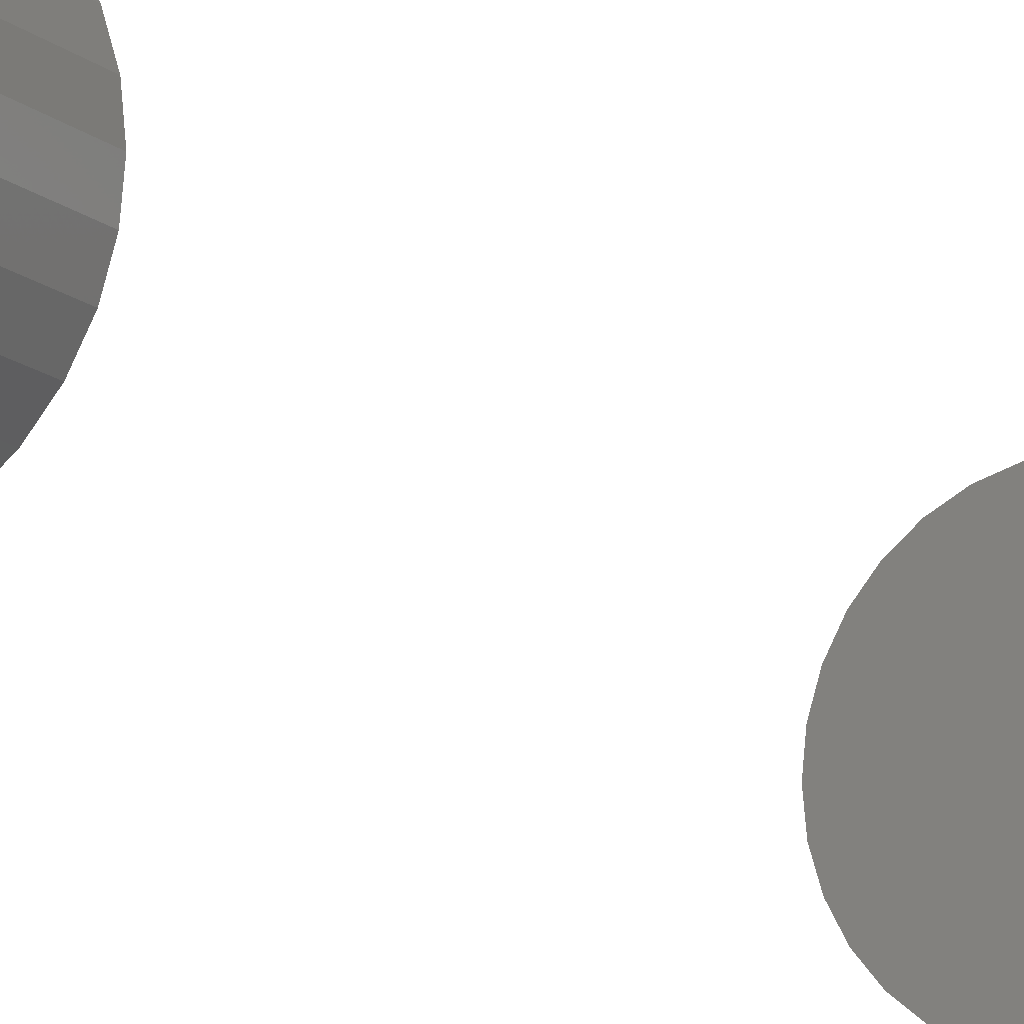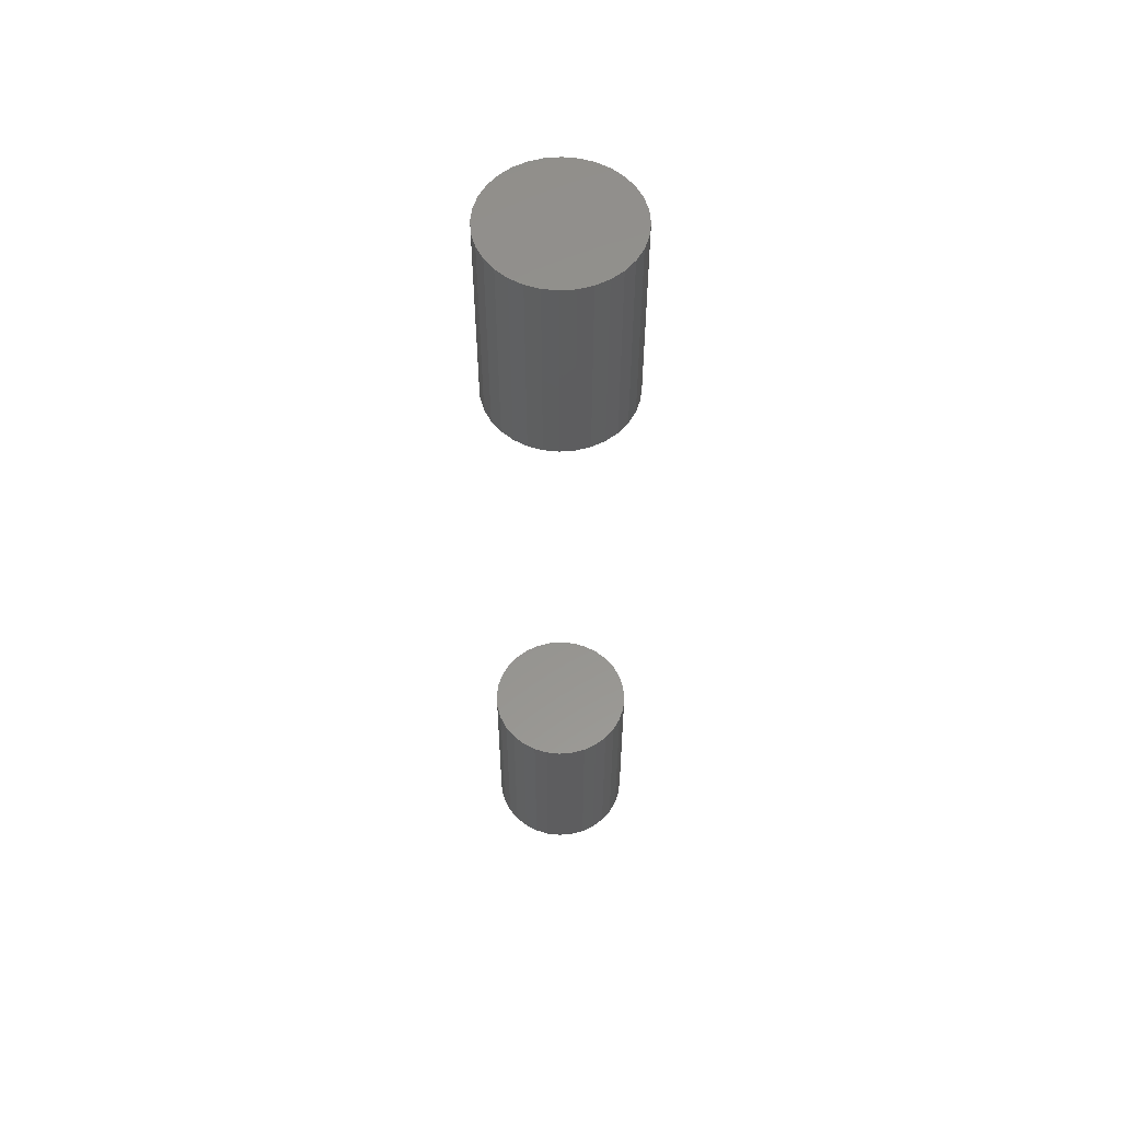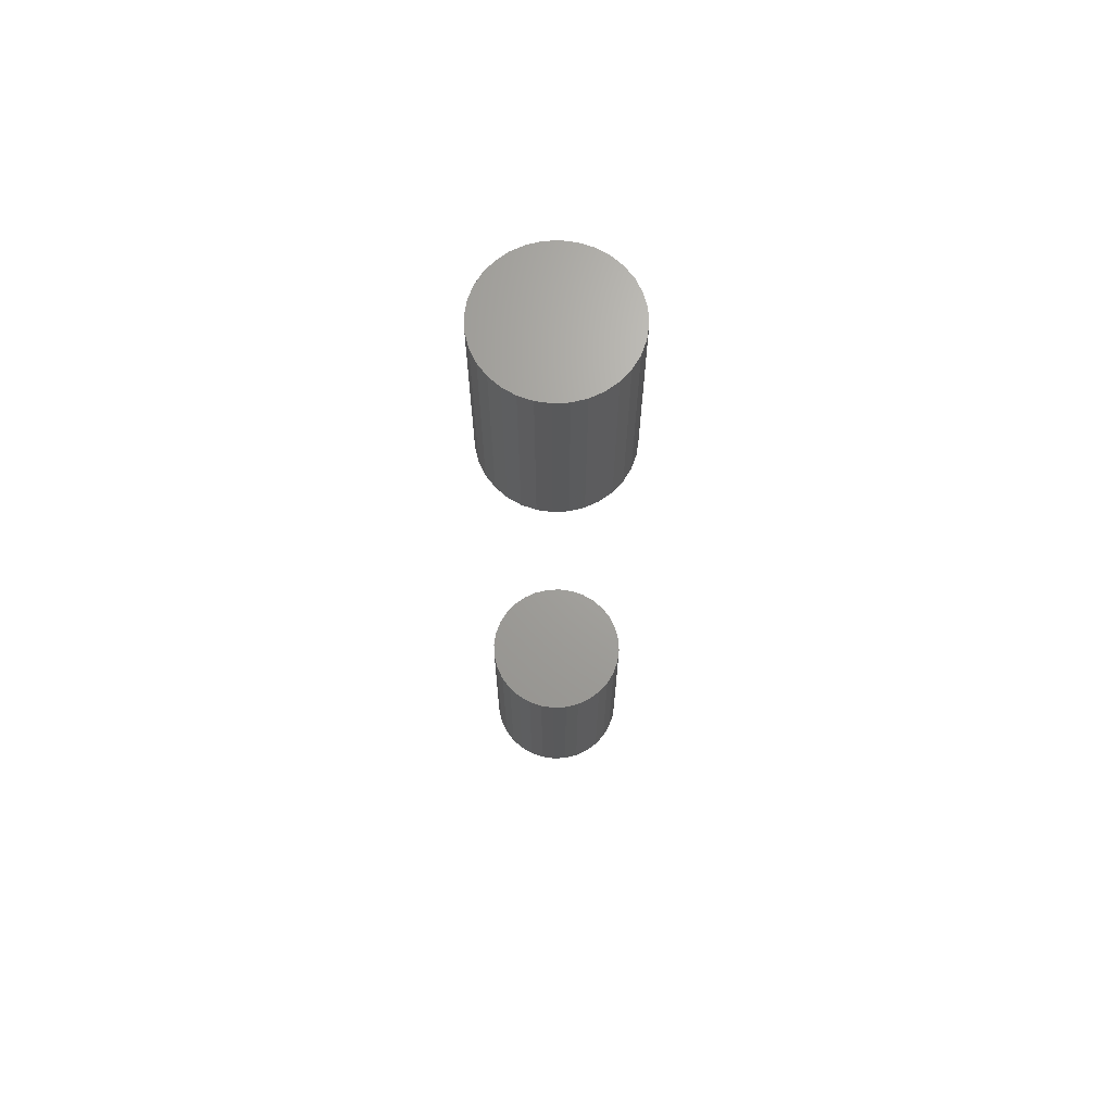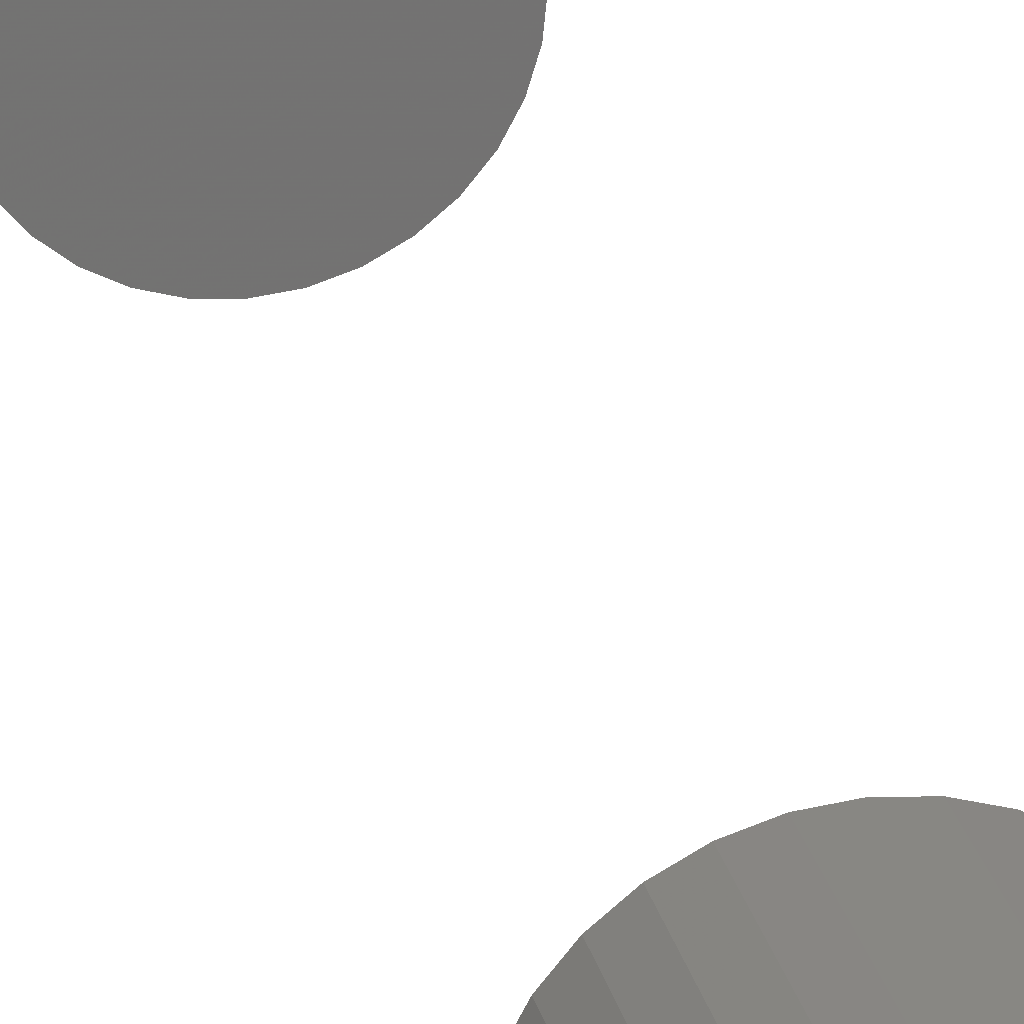
<metadata>
{"format":"stl","ext":"stl","renderer":"f3d","projection":"perspective","resolution":1024,"background":"white","views":[{"elev":-13.0,"azim":-152.0,"up":"+Y"},{"elev":56.5,"azim":-32.8,"up":"+Z"},{"elev":67.9,"azim":-177.4,"up":"+Z"},{"elev":25.0,"azim":-12.8,"up":"+Y"}]}
</metadata>
<code>
# stl→obj: 128 verts, 248 faces
v -0.09375 1.16e-17 0.7422
v -0.09375 1.16e-17 1.016
v -0.09193 0.01848 0.7422
v -0.09193 0.01848 1.016
v -0.08654 0.03625 0.7422
v -0.08654 0.03625 1.016
v -0.07778 0.05263 0.7422
v -0.07778 0.05263 1.016
v -0.066 0.06699 0.7422
v -0.066 0.06699 1.016
v -0.05165 0.07877 0.7422
v -0.05165 0.07877 1.016
v -0.03527 0.08753 0.7422
v -0.03527 0.08753 1.016
v -0.0175 0.09292 0.7422
v -0.0175 0.09292 1.016
v 0.0009868 0.09474 0.7422
v 0.0009868 0.09474 1.016
v 0.01947 0.09292 0.7422
v 0.01947 0.09292 1.016
v 0.03724 0.08753 0.7422
v 0.03724 0.08753 1.016
v 0.05362 0.07877 0.7422
v 0.05362 0.07877 1.016
v 0.06798 0.06699 0.7422
v 0.06798 0.06699 1.016
v 0.07976 0.05263 0.7422
v 0.07976 0.05263 1.016
v 0.08851 0.03625 0.7422
v 0.08851 0.03625 1.016
v 0.0939 0.01848 0.7422
v 0.0939 0.01848 1.016
v 0.09572 -2.32e-17 0.7422
v 0.09572 0 1.016
v -0.09375 1.16e-17 -0.2656
v -0.09375 1.16e-17 0.007812
v -0.09193 0.01848 -0.2656
v -0.09193 0.01848 0.007812
v -0.08654 0.03625 -0.2656
v -0.08654 0.03625 0.007812
v -0.07778 0.05263 -0.2656
v -0.07778 0.05263 0.007812
v -0.066 0.06699 -0.2656
v -0.066 0.06699 0.007812
v -0.05165 0.07877 -0.2656
v -0.05165 0.07877 0.007812
v -0.03527 0.08753 -0.2656
v -0.03527 0.08753 0.007812
v -0.0175 0.09292 -0.2656
v -0.0175 0.09292 0.007812
v 0.0009868 0.09474 -0.2656
v 0.0009868 0.09474 0.007812
v 0.01947 0.09292 -0.2656
v 0.01947 0.09292 0.007812
v 0.03724 0.08753 -0.2656
v 0.03724 0.08753 0.007812
v 0.05362 0.07877 -0.2656
v 0.05362 0.07877 0.007812
v 0.06798 0.06699 -0.2656
v 0.06798 0.06699 0.007812
v 0.07976 0.05263 -0.2656
v 0.07976 0.05263 0.007812
v 0.08851 0.03625 -0.2656
v 0.08851 0.03625 0.007812
v 0.0939 0.01848 -0.2656
v 0.0939 0.01848 0.007812
v 0.09572 -2.32e-17 -0.2656
v 0.09572 0 0.007812
v 0.0939 -0.01848 0.7422
v 0.0939 -0.01848 1.016
v 0.08851 -0.03625 0.7422
v 0.08851 -0.03625 1.016
v 0.07976 -0.05263 0.7422
v 0.07976 -0.05263 1.016
v 0.06798 -0.06699 0.7422
v 0.06798 -0.06699 1.016
v 0.05362 -0.07877 0.7422
v 0.05362 -0.07877 1.016
v 0.03724 -0.08753 0.7422
v 0.03724 -0.08753 1.016
v 0.01947 -0.09292 0.7422
v 0.01947 -0.09292 1.016
v 0.0009868 -0.09474 0.7422
v 0.0009868 -0.09474 1.016
v -0.0175 -0.09292 0.7422
v -0.0175 -0.09292 1.016
v -0.03527 -0.08753 0.7422
v -0.03527 -0.08753 1.016
v -0.05165 -0.07877 0.7422
v -0.05165 -0.07877 1.016
v -0.066 -0.06699 0.7422
v -0.066 -0.06699 1.016
v -0.07778 -0.05263 0.7422
v -0.07778 -0.05263 1.016
v -0.08654 -0.03625 0.7422
v -0.08654 -0.03625 1.016
v -0.09193 -0.01848 0.7422
v -0.09193 -0.01848 1.016
v 0.0939 -0.01848 -0.2656
v 0.0939 -0.01848 0.007812
v 0.08851 -0.03625 -0.2656
v 0.08851 -0.03625 0.007812
v 0.07976 -0.05263 -0.2656
v 0.07976 -0.05263 0.007812
v 0.06798 -0.06699 -0.2656
v 0.06798 -0.06699 0.007812
v 0.05362 -0.07877 -0.2656
v 0.05362 -0.07877 0.007812
v 0.03724 -0.08753 -0.2656
v 0.03724 -0.08753 0.007812
v 0.01947 -0.09292 -0.2656
v 0.01947 -0.09292 0.007812
v 0.0009868 -0.09474 -0.2656
v 0.0009868 -0.09474 0.007812
v -0.0175 -0.09292 -0.2656
v -0.0175 -0.09292 0.007812
v -0.03527 -0.08753 -0.2656
v -0.03527 -0.08753 0.007812
v -0.05165 -0.07877 -0.2656
v -0.05165 -0.07877 0.007812
v -0.066 -0.06699 -0.2656
v -0.066 -0.06699 0.007812
v -0.07778 -0.05263 -0.2656
v -0.07778 -0.05263 0.007812
v -0.08654 -0.03625 -0.2656
v -0.08654 -0.03625 0.007812
v -0.09193 -0.01848 -0.2656
v -0.09193 -0.01848 0.007812
f 1 2 3
f 3 2 4
f 3 4 5
f 5 4 6
f 5 6 7
f 7 6 8
f 7 8 9
f 9 8 10
f 9 10 11
f 11 10 12
f 11 12 13
f 13 12 14
f 13 14 15
f 15 14 16
f 15 16 17
f 17 16 18
f 17 18 19
f 19 18 20
f 19 20 21
f 21 20 22
f 21 22 23
f 23 22 24
f 23 24 25
f 25 24 26
f 25 26 27
f 27 26 28
f 27 28 29
f 29 28 30
f 29 30 31
f 31 30 32
f 31 32 33
f 33 32 34
f 35 36 37
f 37 36 38
f 37 38 39
f 39 38 40
f 39 40 41
f 41 40 42
f 41 42 43
f 43 42 44
f 43 44 45
f 45 44 46
f 45 46 47
f 47 46 48
f 47 48 49
f 49 48 50
f 49 50 51
f 51 50 52
f 51 52 53
f 53 52 54
f 53 54 55
f 55 54 56
f 55 56 57
f 57 56 58
f 57 58 59
f 59 58 60
f 59 60 61
f 61 60 62
f 61 62 63
f 63 62 64
f 63 64 65
f 65 64 66
f 65 66 67
f 67 66 68
f 33 34 69
f 69 34 70
f 69 70 71
f 71 70 72
f 71 72 73
f 73 72 74
f 73 74 75
f 75 74 76
f 75 76 77
f 77 76 78
f 77 78 79
f 79 78 80
f 79 80 81
f 81 80 82
f 81 82 83
f 83 82 84
f 83 84 85
f 85 84 86
f 85 86 87
f 87 86 88
f 87 88 89
f 89 88 90
f 89 90 91
f 91 90 92
f 91 92 93
f 93 92 94
f 93 94 95
f 95 94 96
f 95 96 97
f 97 96 98
f 97 98 1
f 1 98 2
f 67 68 99
f 99 68 100
f 99 100 101
f 101 100 102
f 101 102 103
f 103 102 104
f 103 104 105
f 105 104 106
f 105 106 107
f 107 106 108
f 107 108 109
f 109 108 110
f 109 110 111
f 111 110 112
f 111 112 113
f 113 112 114
f 113 114 115
f 115 114 116
f 115 116 117
f 117 116 118
f 117 118 119
f 119 118 120
f 119 120 121
f 121 120 122
f 121 122 123
f 123 122 124
f 123 124 125
f 125 124 126
f 125 126 127
f 127 126 128
f 127 128 35
f 35 128 36
f 50 54 52
f 54 50 48
f 54 48 56
f 56 48 46
f 56 46 58
f 108 118 110
f 110 118 116
f 110 116 112
f 112 116 114
f 58 46 60
f 60 46 44
f 60 44 62
f 62 44 42
f 62 42 64
f 64 42 40
f 64 40 66
f 66 40 38
f 66 38 68
f 68 38 36
f 68 36 100
f 100 36 128
f 100 128 102
f 102 128 126
f 102 126 104
f 104 126 124
f 104 124 106
f 106 124 122
f 106 122 108
f 108 122 120
f 108 120 118
f 17 19 15
f 13 15 19
f 21 13 19
f 11 13 21
f 23 11 21
f 79 87 77
f 85 87 79
f 81 85 79
f 83 85 81
f 87 89 77
f 77 89 91
f 77 91 75
f 75 91 93
f 75 93 73
f 73 93 95
f 73 95 71
f 71 95 97
f 71 97 69
f 69 97 1
f 69 1 33
f 33 1 3
f 33 3 31
f 31 3 5
f 31 5 29
f 29 5 7
f 29 7 27
f 27 7 9
f 27 9 25
f 25 9 11
f 25 11 23
f 51 53 49
f 47 49 53
f 55 47 53
f 45 47 55
f 57 45 55
f 109 117 107
f 115 117 109
f 111 115 109
f 113 115 111
f 117 119 107
f 107 119 121
f 107 121 105
f 105 121 123
f 105 123 103
f 103 123 125
f 103 125 101
f 101 125 127
f 101 127 99
f 99 127 35
f 99 35 67
f 67 35 37
f 67 37 65
f 65 37 39
f 65 39 63
f 63 39 41
f 63 41 61
f 61 41 43
f 61 43 59
f 59 43 45
f 59 45 57
f 16 20 18
f 20 16 14
f 20 14 22
f 22 14 12
f 22 12 24
f 78 88 80
f 80 88 86
f 80 86 82
f 82 86 84
f 24 12 26
f 26 12 10
f 26 10 28
f 28 10 8
f 28 8 30
f 30 8 6
f 30 6 32
f 32 6 4
f 32 4 34
f 34 4 2
f 34 2 70
f 70 2 98
f 70 98 72
f 72 98 96
f 72 96 74
f 74 96 94
f 74 94 76
f 76 94 92
f 76 92 78
f 78 92 90
f 78 90 88

</code>
